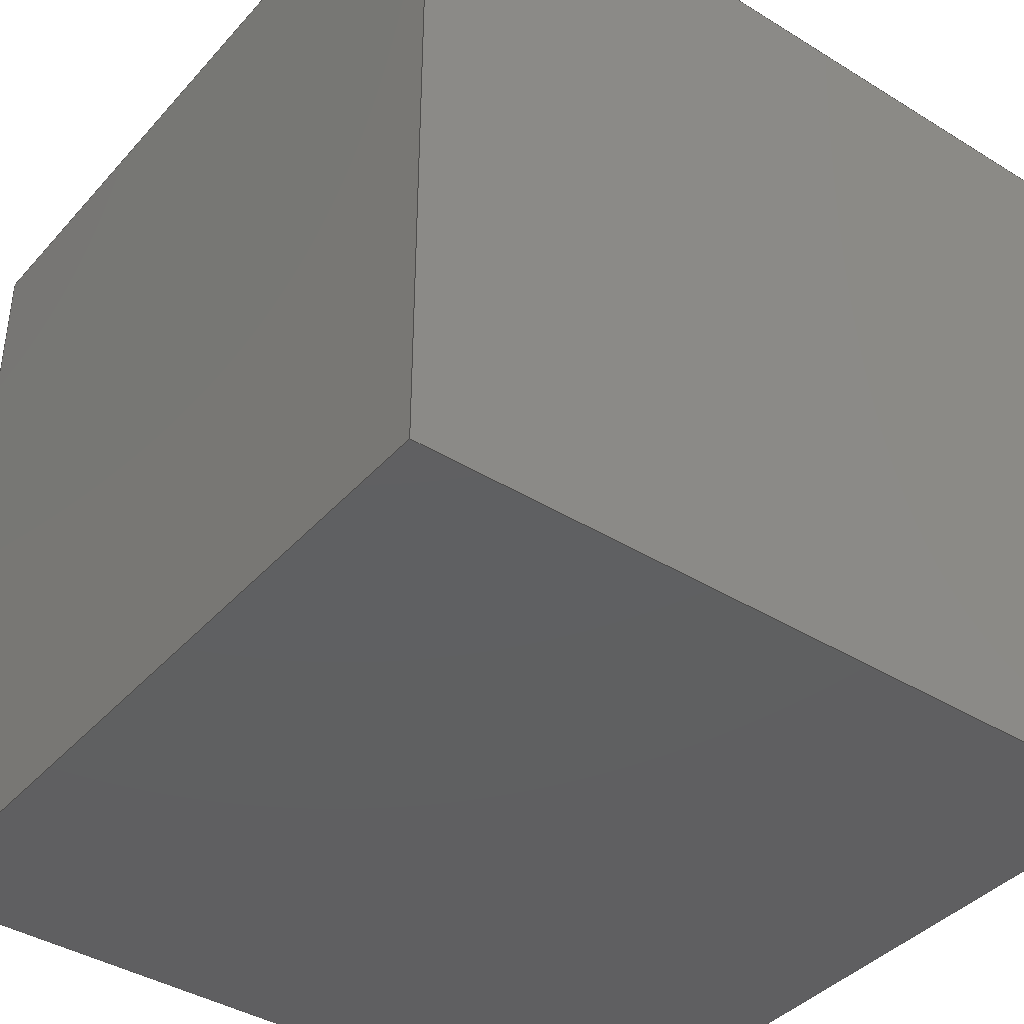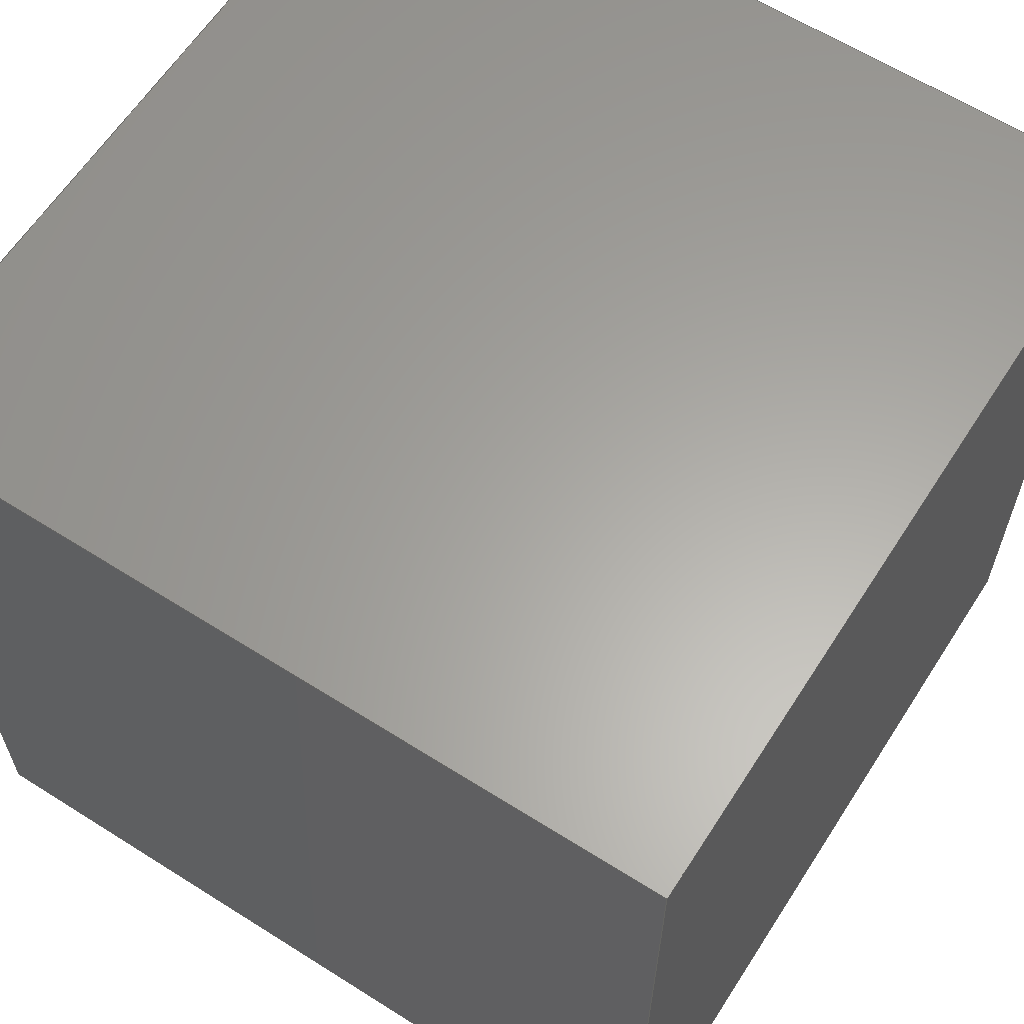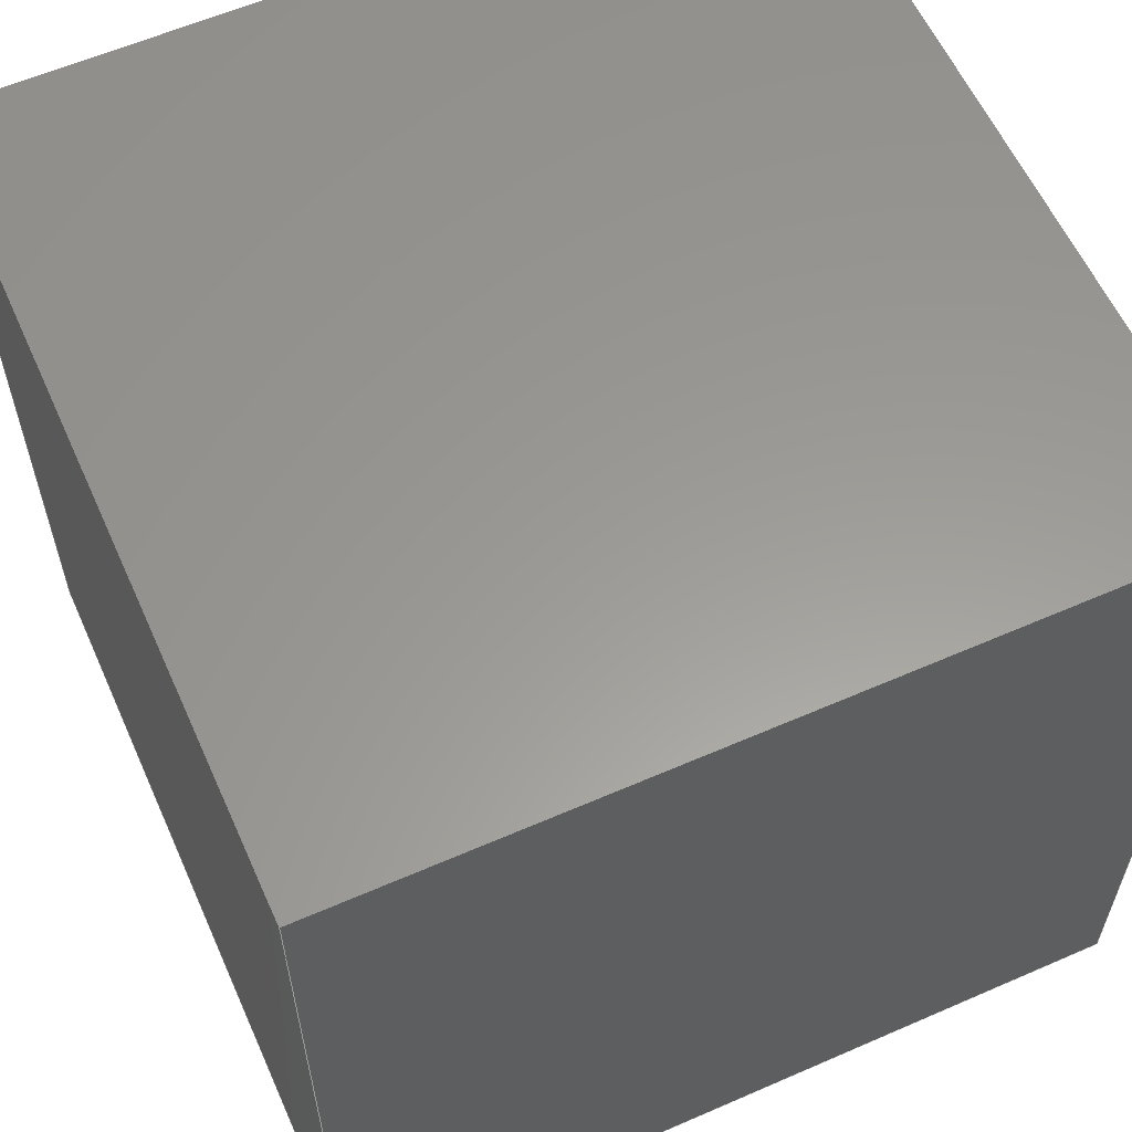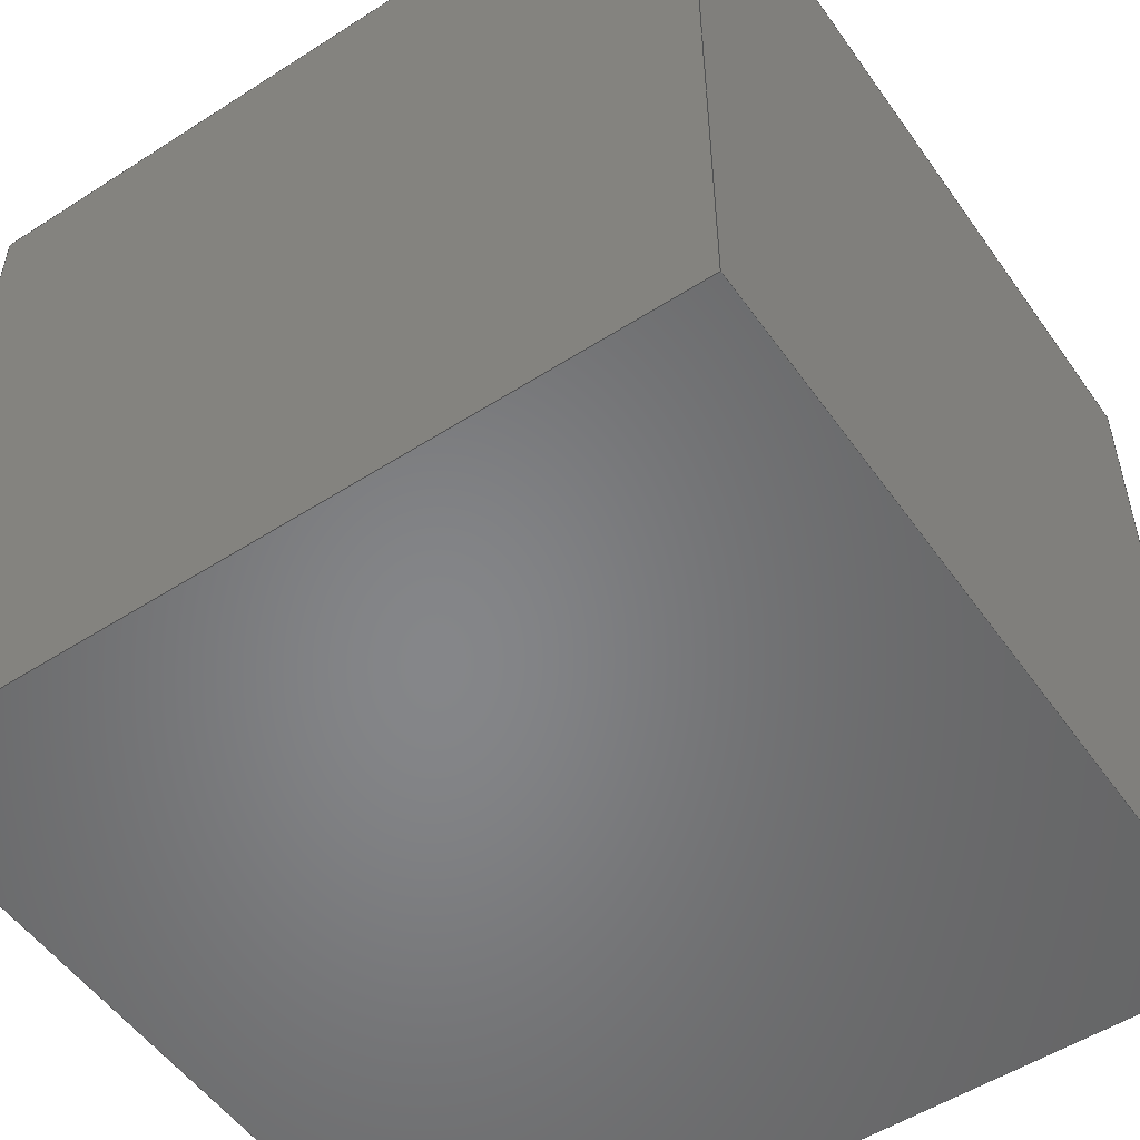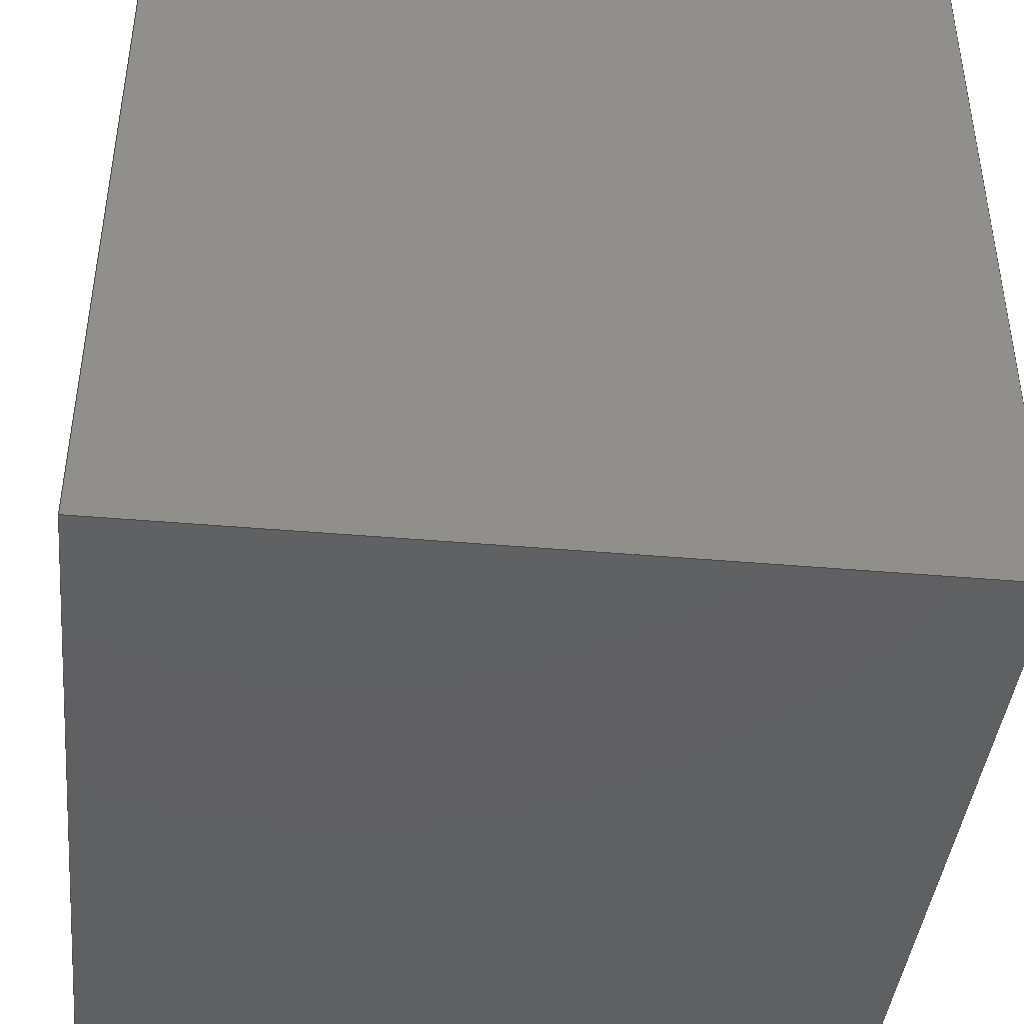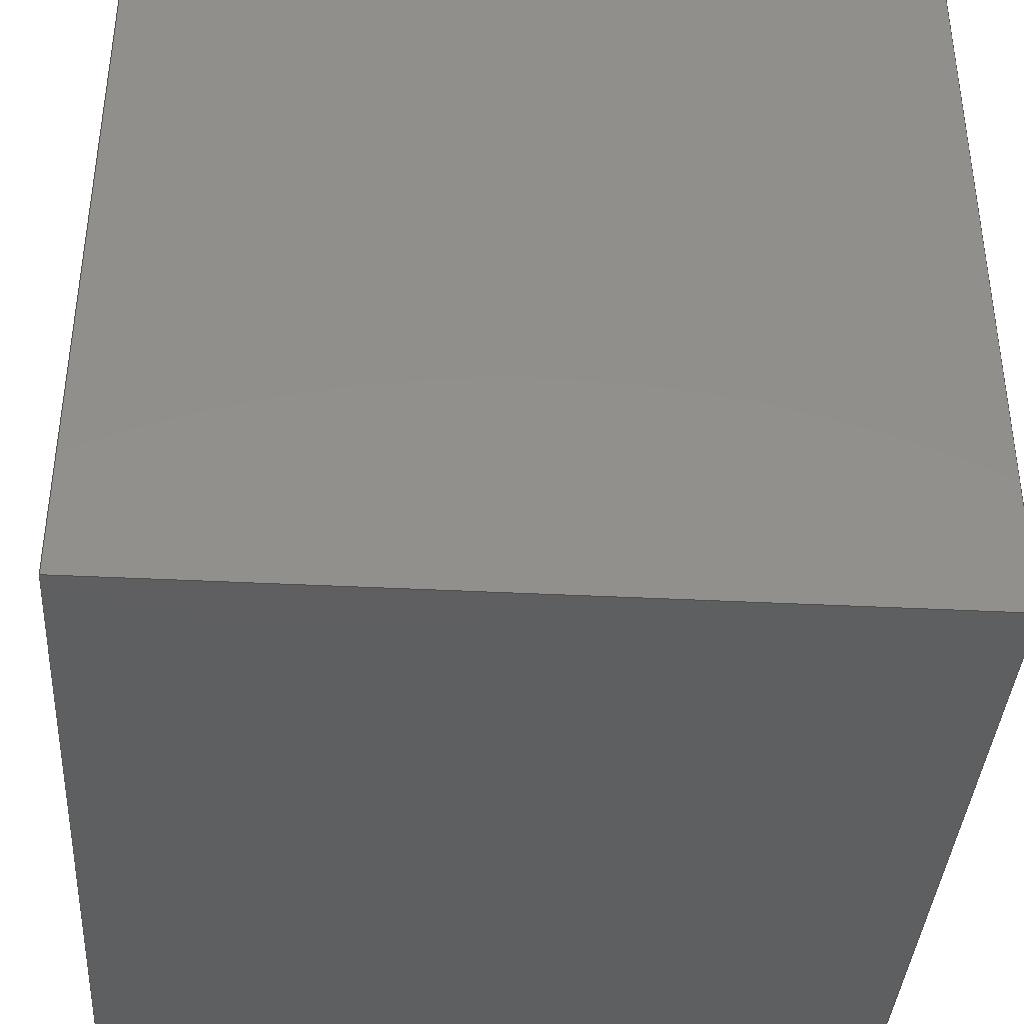
<metadata>
{"format":"step","ext":"step","renderer":"f3d","projection":"perspective","resolution":1024,"background":"white","views":[{"elev":-40.1,"azim":142.8,"up":"+Z"},{"elev":62.1,"azim":-147.3,"up":"+Y"},{"elev":59.7,"azim":155.9,"up":"+Z"},{"elev":-53.1,"azim":-145.5,"up":"+Y"},{"elev":-42.1,"azim":-96.0,"up":"+Z"},{"elev":-38.4,"azim":-93.7,"up":"+Z"}]}
</metadata>
<code>
ISO-10303-21;
DATA;
#1=MECHANICAL_DESIGN_GEOMETRIC_PRESENTATION_REPRESENTATION('',(#5,#6,
#7,#8,#9),#178);
#2=SHAPE_REPRESENTATION_RELATIONSHIP('SRR','None',#185,#3);
#3=ADVANCED_BREP_SHAPE_REPRESENTATION('',(#4),#177);
#4=MANIFOLD_SOLID_BREP('Body1',#102);
#5=STYLED_ITEM('',(#195),#97);
#6=STYLED_ITEM('',(#196),#98);
#7=STYLED_ITEM('',(#195),#99);
#8=STYLED_ITEM('',(#197),#100);
#9=STYLED_ITEM('',(#194),#4);
#10=FACE_OUTER_BOUND('',#16,.T.);
#11=FACE_OUTER_BOUND('',#17,.T.);
#12=FACE_OUTER_BOUND('',#18,.T.);
#13=FACE_OUTER_BOUND('',#19,.T.);
#14=FACE_OUTER_BOUND('',#20,.T.);
#15=FACE_OUTER_BOUND('',#21,.T.);
#16=EDGE_LOOP('',(#66,#67,#68,#69));
#17=EDGE_LOOP('',(#70,#71,#72,#73));
#18=EDGE_LOOP('',(#74,#75,#76,#77));
#19=EDGE_LOOP('',(#78,#79,#80,#81));
#20=EDGE_LOOP('',(#82,#83,#84,#85));
#21=EDGE_LOOP('',(#86,#87,#88,#89));
#22=LINE('',#152,#34);
#23=LINE('',#154,#35);
#24=LINE('',#156,#36);
#25=LINE('',#157,#37);
#26=LINE('',#160,#38);
#27=LINE('',#162,#39);
#28=LINE('',#163,#40);
#29=LINE('',#166,#41);
#30=LINE('',#167,#42);
#31=LINE('',#170,#43);
#32=LINE('',#171,#44);
#33=LINE('',#173,#45);
#34=VECTOR('',#126,10);
#35=VECTOR('',#127,10);
#36=VECTOR('',#128,10);
#37=VECTOR('',#129,10);
#38=VECTOR('',#132,10);
#39=VECTOR('',#133,10);
#40=VECTOR('',#134,10);
#41=VECTOR('',#137,10);
#42=VECTOR('',#138,10);
#43=VECTOR('',#141,10);
#44=VECTOR('',#142,10);
#45=VECTOR('',#145,10);
#46=VERTEX_POINT('',#150);
#47=VERTEX_POINT('',#151);
#48=VERTEX_POINT('',#153);
#49=VERTEX_POINT('',#155);
#50=VERTEX_POINT('',#159);
#51=VERTEX_POINT('',#161);
#52=VERTEX_POINT('',#165);
#53=VERTEX_POINT('',#169);
#54=EDGE_CURVE('',#46,#47,#22,.T.);
#55=EDGE_CURVE('',#47,#48,#23,.T.);
#56=EDGE_CURVE('',#48,#49,#24,.T.);
#57=EDGE_CURVE('',#49,#46,#25,.T.);
#58=EDGE_CURVE('',#50,#47,#26,.T.);
#59=EDGE_CURVE('',#51,#50,#27,.T.);
#60=EDGE_CURVE('',#48,#51,#28,.T.);
#61=EDGE_CURVE('',#52,#51,#29,.T.);
#62=EDGE_CURVE('',#49,#52,#30,.T.);
#63=EDGE_CURVE('',#53,#52,#31,.T.);
#64=EDGE_CURVE('',#46,#53,#32,.T.);
#65=EDGE_CURVE('',#50,#53,#33,.T.);
#66=ORIENTED_EDGE('',*,*,#54,.T.);
#67=ORIENTED_EDGE('',*,*,#55,.T.);
#68=ORIENTED_EDGE('',*,*,#56,.T.);
#69=ORIENTED_EDGE('',*,*,#57,.T.);
#70=ORIENTED_EDGE('',*,*,#58,.F.);
#71=ORIENTED_EDGE('',*,*,#59,.F.);
#72=ORIENTED_EDGE('',*,*,#60,.F.);
#73=ORIENTED_EDGE('',*,*,#55,.F.);
#74=ORIENTED_EDGE('',*,*,#60,.T.);
#75=ORIENTED_EDGE('',*,*,#61,.F.);
#76=ORIENTED_EDGE('',*,*,#62,.F.);
#77=ORIENTED_EDGE('',*,*,#56,.F.);
#78=ORIENTED_EDGE('',*,*,#62,.T.);
#79=ORIENTED_EDGE('',*,*,#63,.F.);
#80=ORIENTED_EDGE('',*,*,#64,.F.);
#81=ORIENTED_EDGE('',*,*,#57,.F.);
#82=ORIENTED_EDGE('',*,*,#64,.T.);
#83=ORIENTED_EDGE('',*,*,#65,.F.);
#84=ORIENTED_EDGE('',*,*,#58,.T.);
#85=ORIENTED_EDGE('',*,*,#54,.F.);
#86=ORIENTED_EDGE('',*,*,#65,.T.);
#87=ORIENTED_EDGE('',*,*,#63,.T.);
#88=ORIENTED_EDGE('',*,*,#61,.T.);
#89=ORIENTED_EDGE('',*,*,#59,.T.);
#90=PLANE('',#116);
#91=PLANE('',#117);
#92=PLANE('',#118);
#93=PLANE('',#119);
#94=PLANE('',#120);
#95=PLANE('',#121);
#96=ADVANCED_FACE('',(#10),#90,.T.);
#97=ADVANCED_FACE('',(#11),#91,.T.);
#98=ADVANCED_FACE('',(#12),#92,.T.);
#99=ADVANCED_FACE('',(#13),#93,.T.);
#100=ADVANCED_FACE('',(#14),#94,.T.);
#101=ADVANCED_FACE('',(#15),#95,.T.);
#102=CLOSED_SHELL('',(#96,#97,#98,#99,#100,#101));
#103=DERIVED_UNIT_ELEMENT(#105,1);
#104=DERIVED_UNIT_ELEMENT(#180,3);
#105=(
MASS_UNIT()
NAMED_UNIT(*)
SI_UNIT(.KILO.,.GRAM.)
);
#106=DERIVED_UNIT((#103,#104));
#107=MEASURE_REPRESENTATION_ITEM('density measure',
POSITIVE_RATIO_MEASURE(7850),#106);
#108=PROPERTY_DEFINITION_REPRESENTATION(#113,#110);
#109=PROPERTY_DEFINITION_REPRESENTATION(#114,#111);
#110=REPRESENTATION('material name',(#112),#177);
#111=REPRESENTATION('density',(#107),#177);
#112=DESCRIPTIVE_REPRESENTATION_ITEM('Steel','Steel');
#113=PROPERTY_DEFINITION('material property','material name',#187);
#114=PROPERTY_DEFINITION('material property','density of part',#187);
#115=AXIS2_PLACEMENT_3D('placement',#148,#122,#123);
#116=AXIS2_PLACEMENT_3D('',#149,#124,#125);
#117=AXIS2_PLACEMENT_3D('',#158,#130,#131);
#118=AXIS2_PLACEMENT_3D('',#164,#135,#136);
#119=AXIS2_PLACEMENT_3D('',#168,#139,#140);
#120=AXIS2_PLACEMENT_3D('',#172,#143,#144);
#121=AXIS2_PLACEMENT_3D('',#174,#146,#147);
#122=DIRECTION('axis',(0,0,1));
#123=DIRECTION('refdir',(1,0,0));
#124=DIRECTION('center_axis',(0,0,-1));
#125=DIRECTION('ref_axis',(-1,0,0));
#126=DIRECTION('',(-1,0,0));
#127=DIRECTION('',(0,1,0));
#128=DIRECTION('',(1,0,0));
#129=DIRECTION('',(0,-1,0));
#130=DIRECTION('center_axis',(-1,0,0));
#131=DIRECTION('ref_axis',(0,-1,0));
#132=DIRECTION('',(0,0,-1));
#133=DIRECTION('',(0,-1,0));
#134=DIRECTION('',(0,0,1));
#135=DIRECTION('center_axis',(0,1,0));
#136=DIRECTION('ref_axis',(-1,0,0));
#137=DIRECTION('',(-1,0,0));
#138=DIRECTION('',(0,0,1));
#139=DIRECTION('center_axis',(1,0,0));
#140=DIRECTION('ref_axis',(0,1,0));
#141=DIRECTION('',(0,1,0));
#142=DIRECTION('',(0,0,1));
#143=DIRECTION('center_axis',(0,-1,0));
#144=DIRECTION('ref_axis',(1,0,0));
#145=DIRECTION('',(1,0,0));
#146=DIRECTION('center_axis',(0,0,1));
#147=DIRECTION('ref_axis',(1,0,0));
#148=CARTESIAN_POINT('',(0,0,0));
#149=CARTESIAN_POINT('Origin',(0,0,-25));
#150=CARTESIAN_POINT('',(25,-25,-25));
#151=CARTESIAN_POINT('',(-25,-25,-25));
#152=CARTESIAN_POINT('',(25,-25,-25));
#153=CARTESIAN_POINT('',(-25,25,-25));
#154=CARTESIAN_POINT('',(-25,-25,-25));
#155=CARTESIAN_POINT('',(25,25,-25));
#156=CARTESIAN_POINT('',(-25,25,-25));
#157=CARTESIAN_POINT('',(25,25,-25));
#158=CARTESIAN_POINT('Origin',(-25,25,0));
#159=CARTESIAN_POINT('',(-25,-25,25));
#160=CARTESIAN_POINT('',(-25,-25,0));
#161=CARTESIAN_POINT('',(-25,25,25));
#162=CARTESIAN_POINT('',(-25,-25,25));
#163=CARTESIAN_POINT('',(-25,25,0));
#164=CARTESIAN_POINT('Origin',(25,25,0));
#165=CARTESIAN_POINT('',(25,25,25));
#166=CARTESIAN_POINT('',(-25,25,25));
#167=CARTESIAN_POINT('',(25,25,0));
#168=CARTESIAN_POINT('Origin',(25,-25,0));
#169=CARTESIAN_POINT('',(25,-25,25));
#170=CARTESIAN_POINT('',(25,25,25));
#171=CARTESIAN_POINT('',(25,-25,0));
#172=CARTESIAN_POINT('Origin',(-25,-25,0));
#173=CARTESIAN_POINT('',(25,-25,25));
#174=CARTESIAN_POINT('Origin',(0,0,25));
#175=UNCERTAINTY_MEASURE_WITH_UNIT(LENGTH_MEASURE(0.01),#179,
'DISTANCE_ACCURACY_VALUE',
'Maximum model space distance between geometric entities at asserted c
onnectivities');
#176=UNCERTAINTY_MEASURE_WITH_UNIT(LENGTH_MEASURE(0.01),#179,
'DISTANCE_ACCURACY_VALUE',
'Maximum model space distance between geometric entities at asserted c
onnectivities');
#177=(
GEOMETRIC_REPRESENTATION_CONTEXT(3)
GLOBAL_UNCERTAINTY_ASSIGNED_CONTEXT((#175))
GLOBAL_UNIT_ASSIGNED_CONTEXT((#179,#181,#182))
REPRESENTATION_CONTEXT('','3D')
);
#178=(
GEOMETRIC_REPRESENTATION_CONTEXT(3)
GLOBAL_UNCERTAINTY_ASSIGNED_CONTEXT((#176))
GLOBAL_UNIT_ASSIGNED_CONTEXT((#179,#181,#182))
REPRESENTATION_CONTEXT('','3D')
);
#179=(
LENGTH_UNIT()
NAMED_UNIT(*)
SI_UNIT(.MILLI.,.METRE.)
);
#180=(
LENGTH_UNIT()
NAMED_UNIT(*)
SI_UNIT($,.METRE.)
);
#181=(
NAMED_UNIT(*)
PLANE_ANGLE_UNIT()
SI_UNIT($,.RADIAN.)
);
#182=(
NAMED_UNIT(*)
SI_UNIT($,.STERADIAN.)
SOLID_ANGLE_UNIT()
);
#183=SHAPE_DEFINITION_REPRESENTATION(#184,#185);
#184=PRODUCT_DEFINITION_SHAPE('',$,#187);
#185=SHAPE_REPRESENTATION('',(#115),#177);
#186=PRODUCT_DEFINITION_CONTEXT('part definition',#191,'design');
#187=PRODUCT_DEFINITION('Untitled','Untitled',#188,#186);
#188=PRODUCT_DEFINITION_FORMATION('',$,#193);
#189=PRODUCT_RELATED_PRODUCT_CATEGORY('Untitled','Untitled',(#193));
#190=APPLICATION_PROTOCOL_DEFINITION('international standard',
'automotive_design',2009,#191);
#191=APPLICATION_CONTEXT(
'Core Data for Automotive Mechanical Design Process');
#192=PRODUCT_CONTEXT('part definition',#191,'mechanical');
#193=PRODUCT('Untitled','Untitled',$,(#192));
#194=PRESENTATION_STYLE_ASSIGNMENT((#198));
#195=PRESENTATION_STYLE_ASSIGNMENT((#199));
#196=PRESENTATION_STYLE_ASSIGNMENT((#200));
#197=PRESENTATION_STYLE_ASSIGNMENT((#201));
#198=SURFACE_STYLE_USAGE(.BOTH.,#202);
#199=SURFACE_STYLE_USAGE(.BOTH.,#203);
#200=SURFACE_STYLE_USAGE(.BOTH.,#204);
#201=SURFACE_STYLE_USAGE(.BOTH.,#205);
#202=SURFACE_SIDE_STYLE('',(#206));
#203=SURFACE_SIDE_STYLE('',(#207));
#204=SURFACE_SIDE_STYLE('',(#208));
#205=SURFACE_SIDE_STYLE('',(#209));
#206=SURFACE_STYLE_FILL_AREA(#210);
#207=SURFACE_STYLE_FILL_AREA(#211);
#208=SURFACE_STYLE_FILL_AREA(#212);
#209=SURFACE_STYLE_FILL_AREA(#213);
#210=FILL_AREA_STYLE('Steel - Satin',(#214));
#211=FILL_AREA_STYLE('Bronze - Polished',(#215));
#212=FILL_AREA_STYLE('Brass - Knurled',(#216));
#213=FILL_AREA_STYLE('Silver - Polished',(#217));
#214=FILL_AREA_STYLE_COLOUR('Steel - Satin',#218);
#215=FILL_AREA_STYLE_COLOUR('Bronze - Polished',#219);
#216=FILL_AREA_STYLE_COLOUR('Brass - Knurled',#220);
#217=FILL_AREA_STYLE_COLOUR('Silver - Polished',#221);
#218=COLOUR_RGB('Steel - Satin',0.6275,0.6275,0.6275);
#219=COLOUR_RGB('Bronze - Polished',0.6078,0.5255,
0.3647);
#220=COLOUR_RGB('Brass - Knurled',0.9529,0.7961,0.4863);
#221=COLOUR_RGB('Silver - Polished',0.9843,0.9804,
0.9608);
ENDSEC;
END-ISO-10303-21;

</code>
